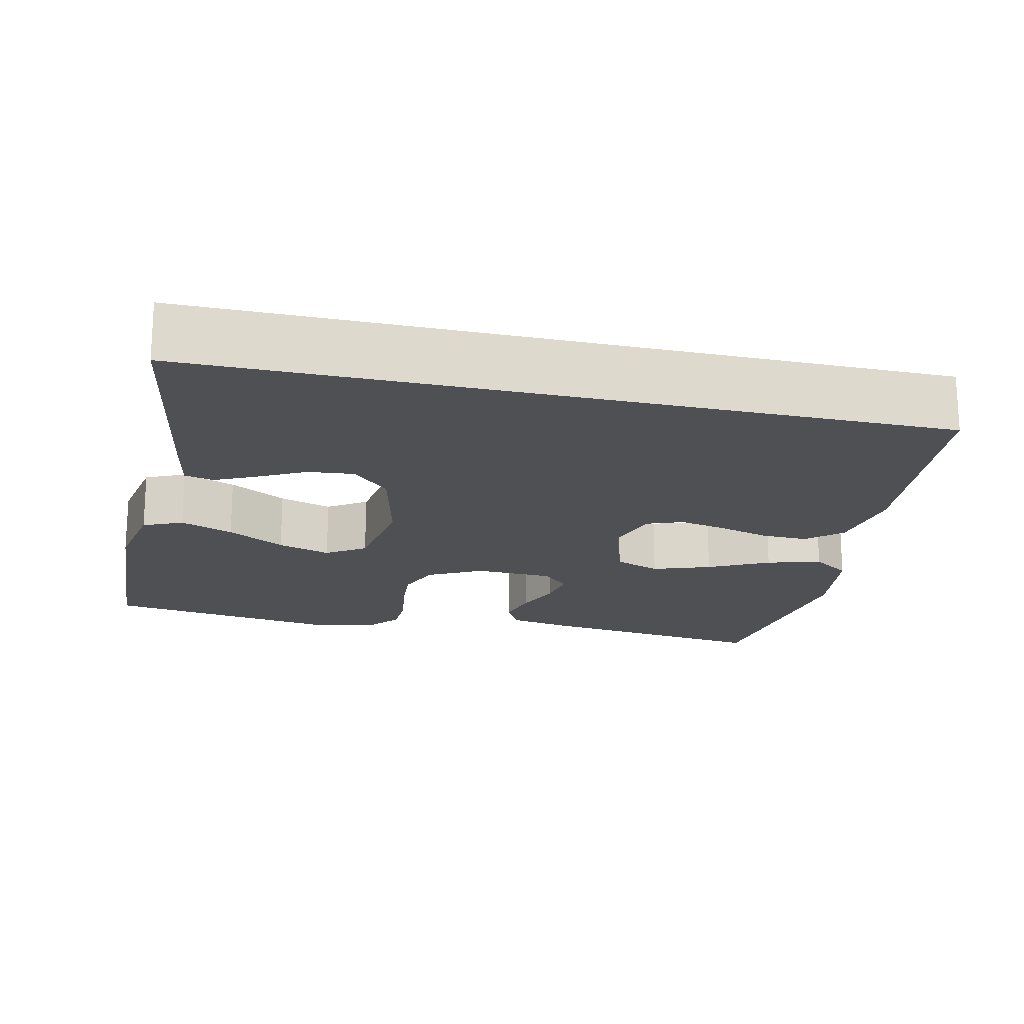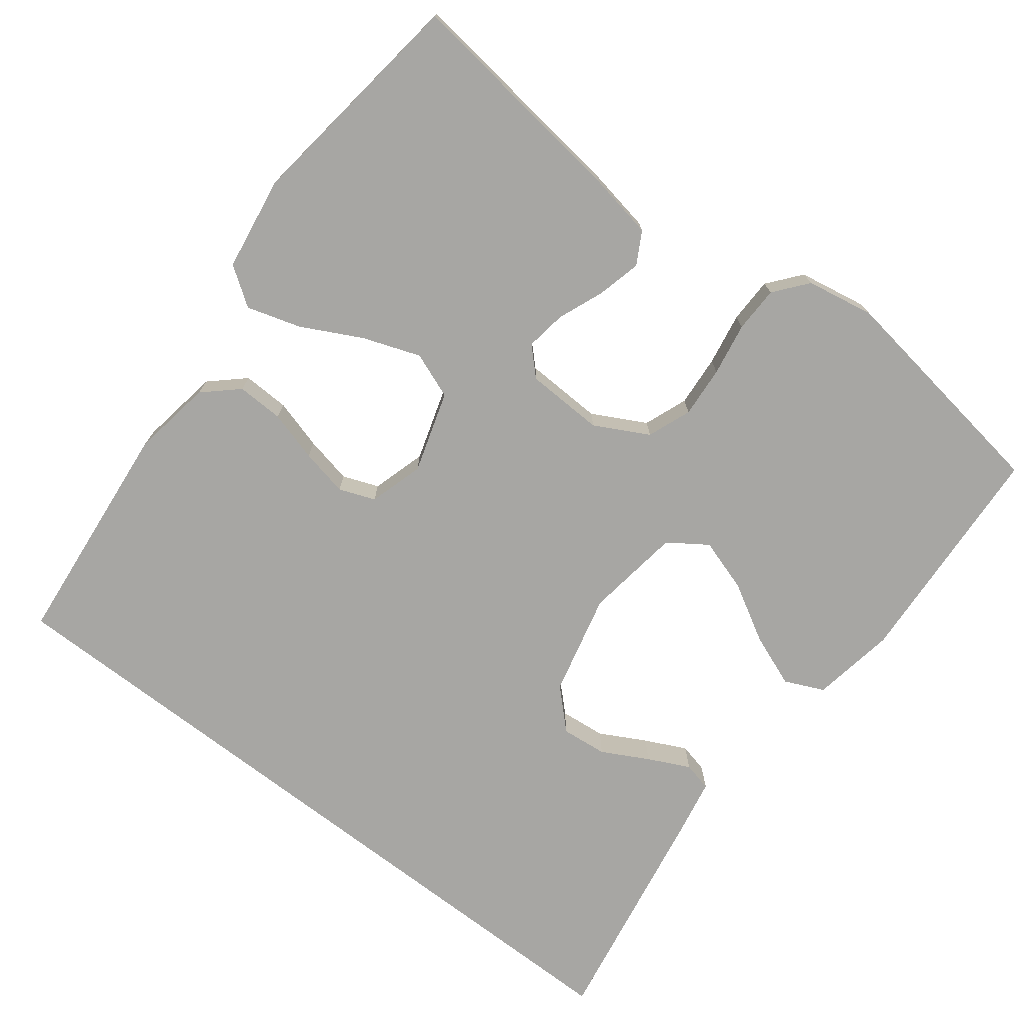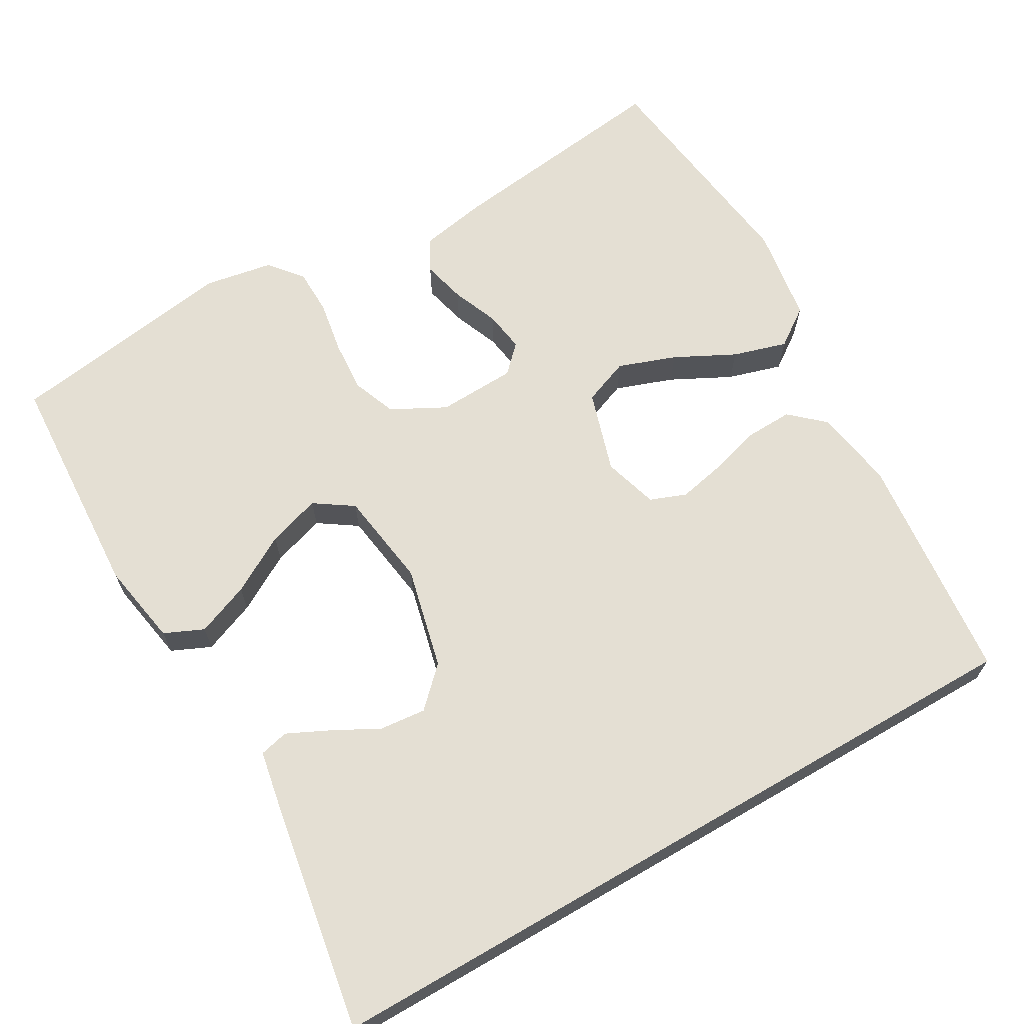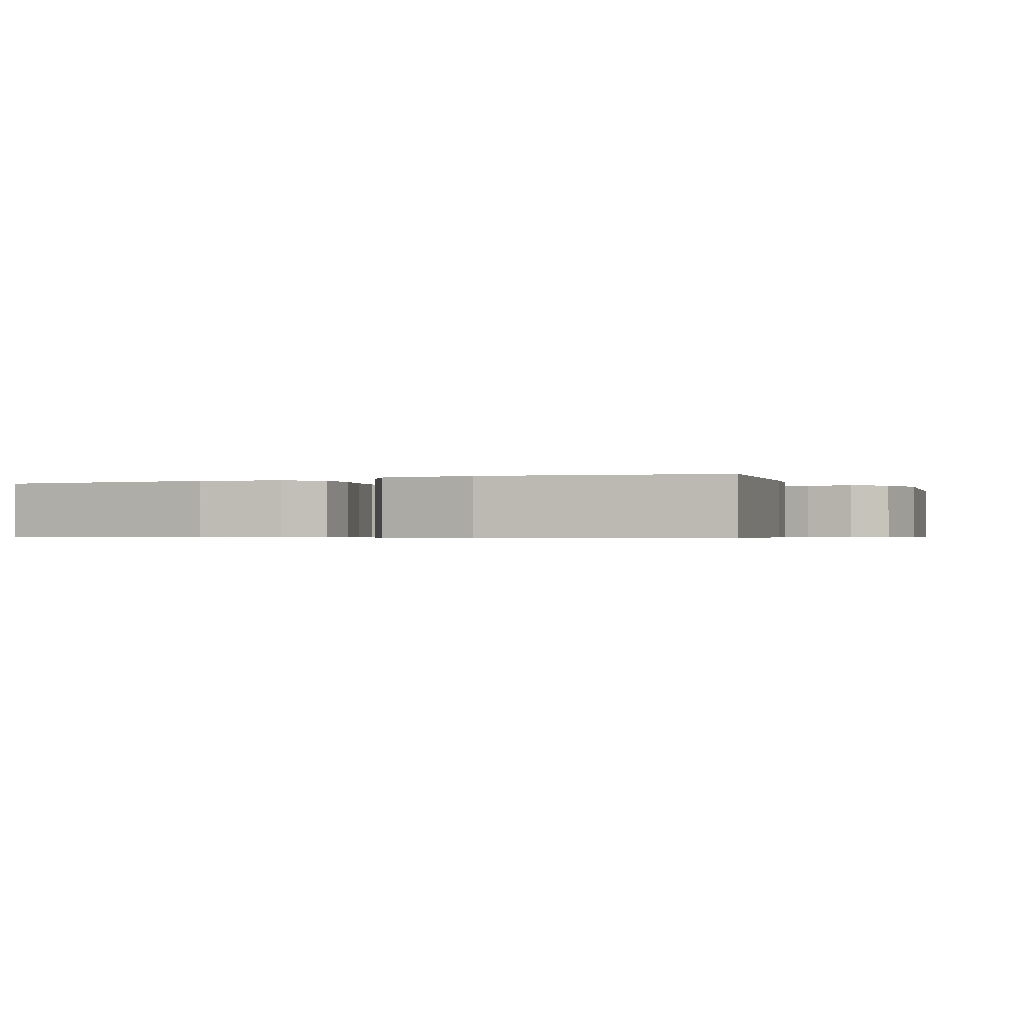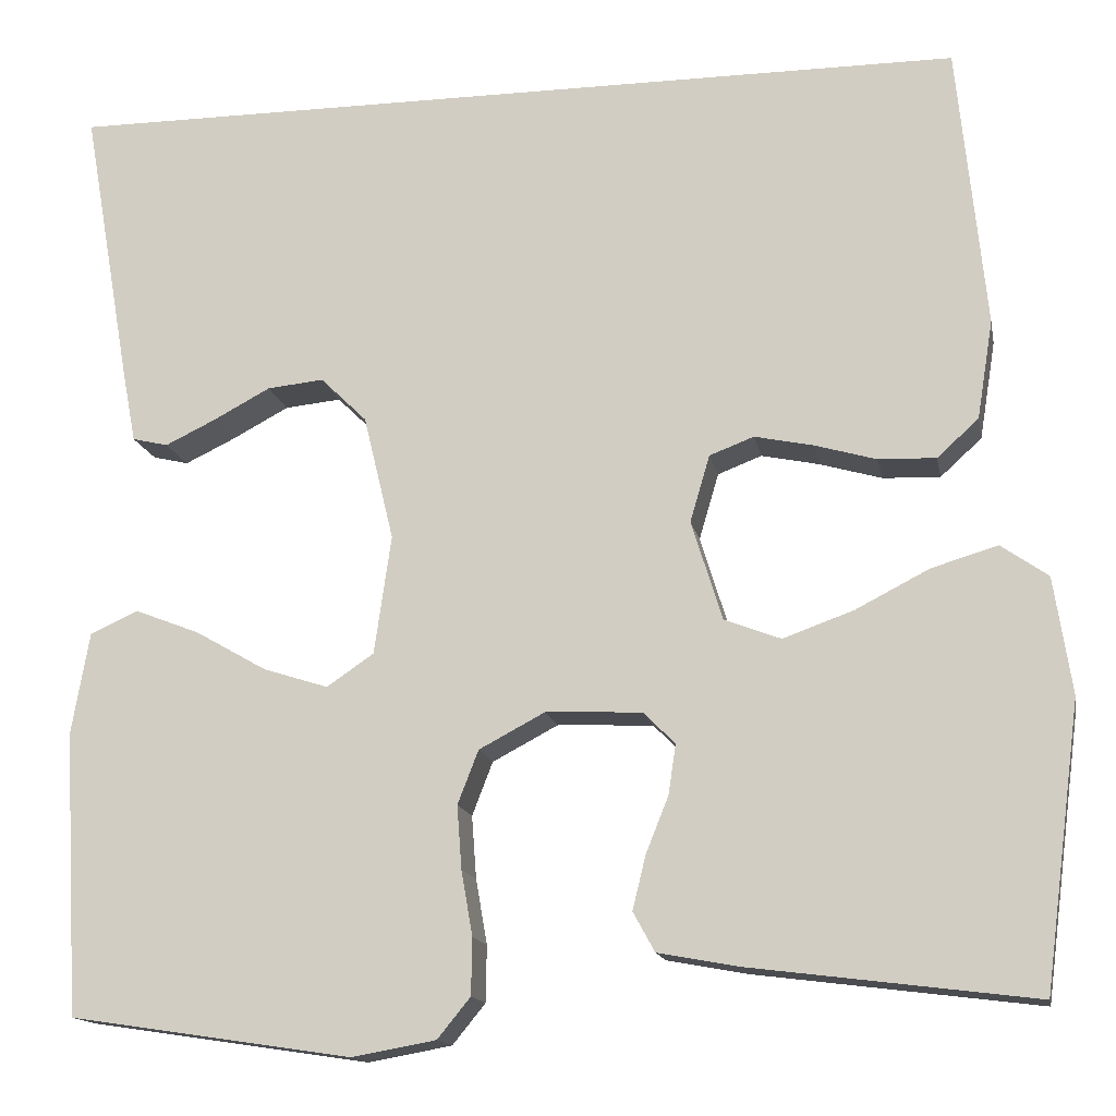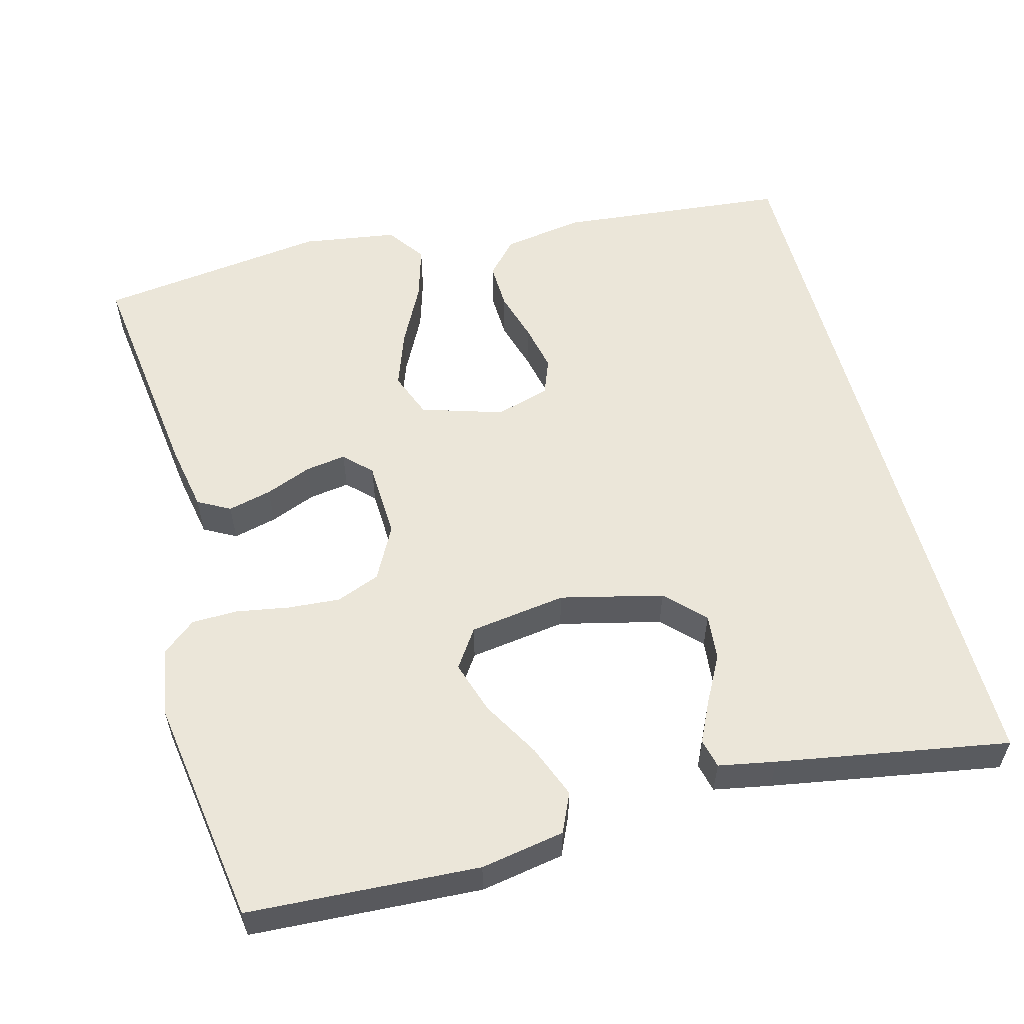
<metadata>
{"format":"obj","ext":"obj","renderer":"f3d","projection":"perspective","resolution":1024,"background":"white","views":[{"elev":-18.7,"azim":-13.0,"up":"+Y"},{"elev":-74.1,"azim":142.5,"up":"+Y"},{"elev":66.4,"azim":-30.1,"up":"+Y"},{"elev":-0.6,"azim":113.0,"up":"+Y"},{"elev":-14.8,"azim":10.8,"up":"+Z"},{"elev":56.5,"azim":-104.9,"up":"+Y"}]}
</metadata>
<code>
v -0.5 0.07 -0.5
v -0.517 0.07 -0.2
v -0.498 0.07 -0.091
v -0.447 0.07 -0.068
v -0.378 0.07 -0.095
v -0.303 0.07 -0.138
v -0.234 0.07 -0.16
v -0.184 0.07 -0.126
v -0.166 0.07 0
v -0.198 0.07 0.133
v -0.247 0.07 0.181
v -0.307 0.07 0.175
v -0.367 0.07 0.143
v -0.421 0.07 0.117
v -0.459 0.07 0.126
v -0.473 0.07 0.2
v -0.525 0.07 0.5
v 0.442 0.07 0.5
v 0.472 0.07 0.2
v 0.455 0.07 0.095
v 0.411 0.07 0.055
v 0.35 0.07 0.057
v 0.284 0.07 0.076
v 0.222 0.07 0.089
v 0.175 0.07 0.071
v 0.154 0.07 0
v 0.187 0.07 -0.106
v 0.247 0.07 -0.129
v 0.322 0.07 -0.102
v 0.4 0.07 -0.062
v 0.47 0.07 -0.041
v 0.52 0.07 -0.076
v 0.539 0.07 -0.2
v 0.5 0.07 -0.5
v 0.2 0.07 -0.462
v 0.113 0.07 -0.446
v 0.09 0.07 -0.404
v 0.104 0.07 -0.347
v 0.128 0.07 -0.287
v 0.136 0.07 -0.234
v 0.102 0.07 -0.2
v 0 0.07 -0.196
v -0.07 0.07 -0.233
v -0.092 0.07 -0.29
v -0.087 0.07 -0.357
v -0.075 0.07 -0.426
v -0.076 0.07 -0.486
v -0.111 0.07 -0.529
v -0.2 0.07 -0.545
v -0.5 0 -0.5
v -0.517 0 -0.2
v -0.498 0 -0.091
v -0.447 0 -0.068
v -0.378 0 -0.095
v -0.303 0 -0.138
v -0.234 0 -0.16
v -0.184 0 -0.126
v -0.166 0 0
v -0.198 0 0.133
v -0.247 0 0.181
v -0.307 0 0.175
v -0.367 0 0.143
v -0.421 0 0.117
v -0.459 0 0.126
v -0.473 0 0.2
v -0.525 0 0.5
v 0.442 0 0.5
v 0.472 0 0.2
v 0.455 0 0.095
v 0.411 0 0.055
v 0.35 0 0.057
v 0.284 0 0.076
v 0.222 0 0.089
v 0.175 0 0.071
v 0.154 0 0
v 0.187 0 -0.106
v 0.247 0 -0.129
v 0.322 0 -0.102
v 0.4 0 -0.062
v 0.47 0 -0.041
v 0.52 0 -0.076
v 0.539 0 -0.2
v 0.5 0 -0.5
v 0.2 0 -0.462
v 0.113 0 -0.446
v 0.09 0 -0.404
v 0.104 0 -0.347
v 0.128 0 -0.287
v 0.136 0 -0.234
v 0.102 0 -0.2
v 0 0 -0.196
v -0.07 0 -0.233
v -0.092 0 -0.29
v -0.087 0 -0.357
v -0.075 0 -0.426
v -0.076 0 -0.486
v -0.111 0 -0.529
v -0.2 0 -0.545
f 4 5 6
f 3 4 6
f 2 3 6
f 1 2 6
f 49 1 6
f 48 49 6
f 47 48 6
f 46 47 6
f 45 46 6
f 44 45 6 7
f 43 44 7 8
f 42 43 8 9
f 41 42 9 10
f 40 41 10
f 37 38 39
f 36 37 39
f 35 36 39
f 34 35 39
f 33 34 39
f 32 33 39
f 31 32 39
f 30 31 39
f 29 30 39
f 28 29 39 40
f 27 28 40
f 26 27 40 10
f 21 22 23
f 20 21 23
f 19 20 23
f 18 19 23
f 17 18 23
f 17 23 24
f 15 16 17
f 14 15 17
f 13 14 17
f 12 13 17
f 11 12 17
f 10 11 17
f 26 10 17
f 25 26 17
f 17 24 25
f 55 54 53
f 55 53 52
f 55 52 51
f 55 51 50
f 55 50 98
f 55 98 97
f 55 97 96
f 55 96 95
f 55 95 94
f 56 55 94 93
f 57 56 93 92
f 58 57 92 91
f 59 58 91 90
f 59 90 89
f 88 87 86
f 88 86 85
f 88 85 84
f 88 84 83
f 88 83 82
f 88 82 81
f 88 81 80
f 88 80 79
f 88 79 78
f 89 88 78 77
f 89 77 76
f 59 89 76 75
f 72 71 70
f 72 70 69
f 72 69 68
f 72 68 67
f 72 67 66
f 73 72 66
f 66 65 64
f 66 64 63
f 66 63 62
f 66 62 61
f 66 61 60
f 66 60 59
f 66 59 75
f 66 75 74
f 74 73 66
f 1 50 51 2
f 2 51 52 3
f 3 52 53 4
f 4 53 54 5
f 5 54 55 6
f 6 55 56 7
f 7 56 57 8
f 8 57 58 9
f 9 58 59 10
f 10 59 60 11
f 11 60 61 12
f 12 61 62 13
f 13 62 63 14
f 14 63 64 15
f 15 64 65 16
f 16 65 66 17
f 17 66 67 18
f 18 67 68 19
f 19 68 69 20
f 20 69 70 21
f 21 70 71 22
f 22 71 72 23
f 23 72 73 24
f 24 73 74 25
f 25 74 75 26
f 26 75 76 27
f 27 76 77 28
f 28 77 78 29
f 29 78 79 30
f 30 79 80 31
f 31 80 81 32
f 32 81 82 33
f 33 82 83 34
f 34 83 84 35
f 35 84 85 36
f 36 85 86 37
f 37 86 87 38
f 38 87 88 39
f 39 88 89 40
f 40 89 90 41
f 41 90 91 42
f 42 91 92 43
f 43 92 93 44
f 44 93 94 45
f 45 94 95 46
f 46 95 96 47
f 47 96 97 48
f 48 97 98 49
f 49 98 50 1

</code>
